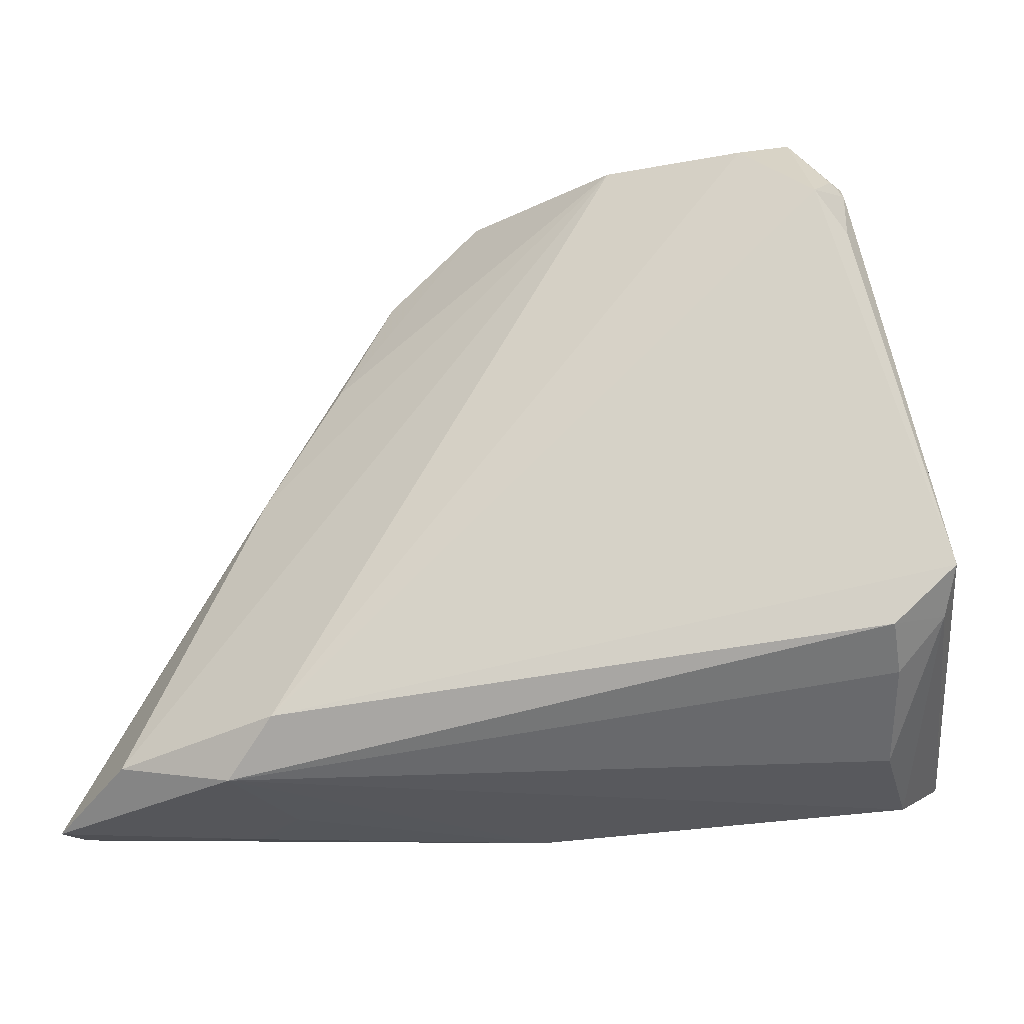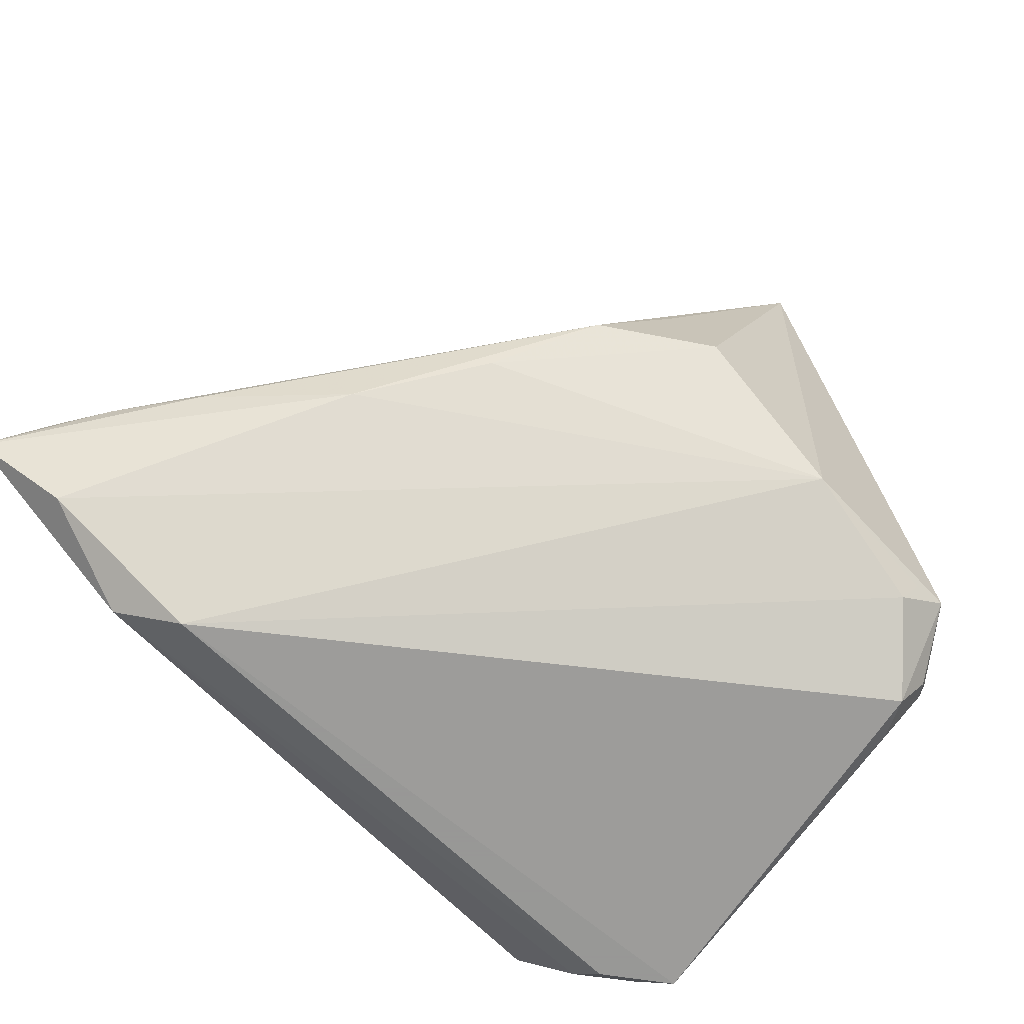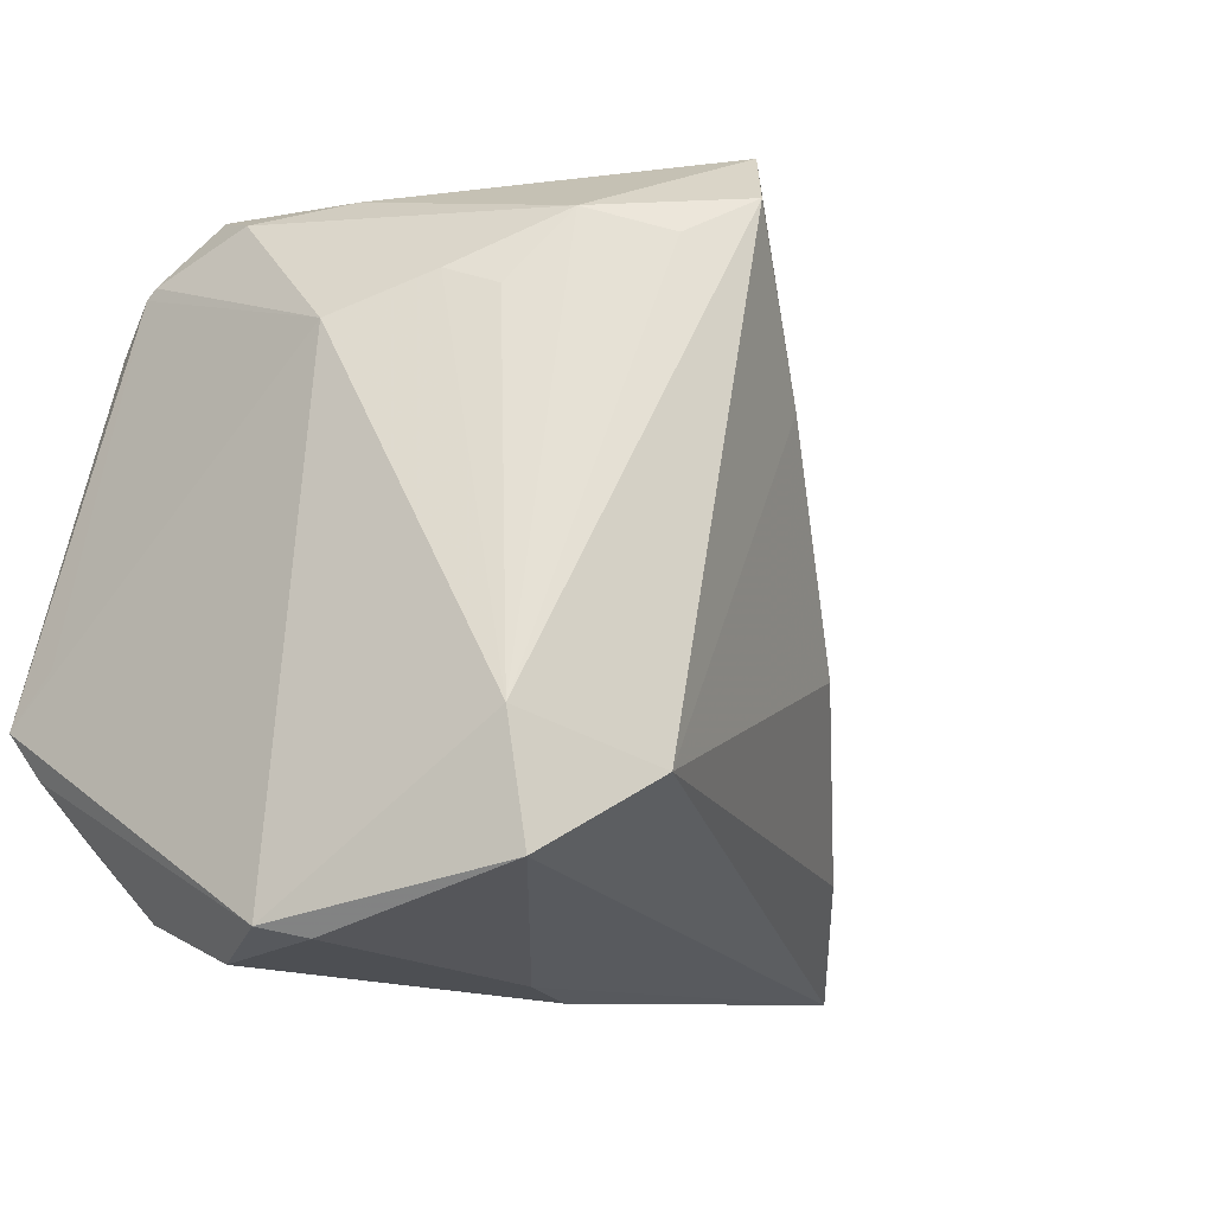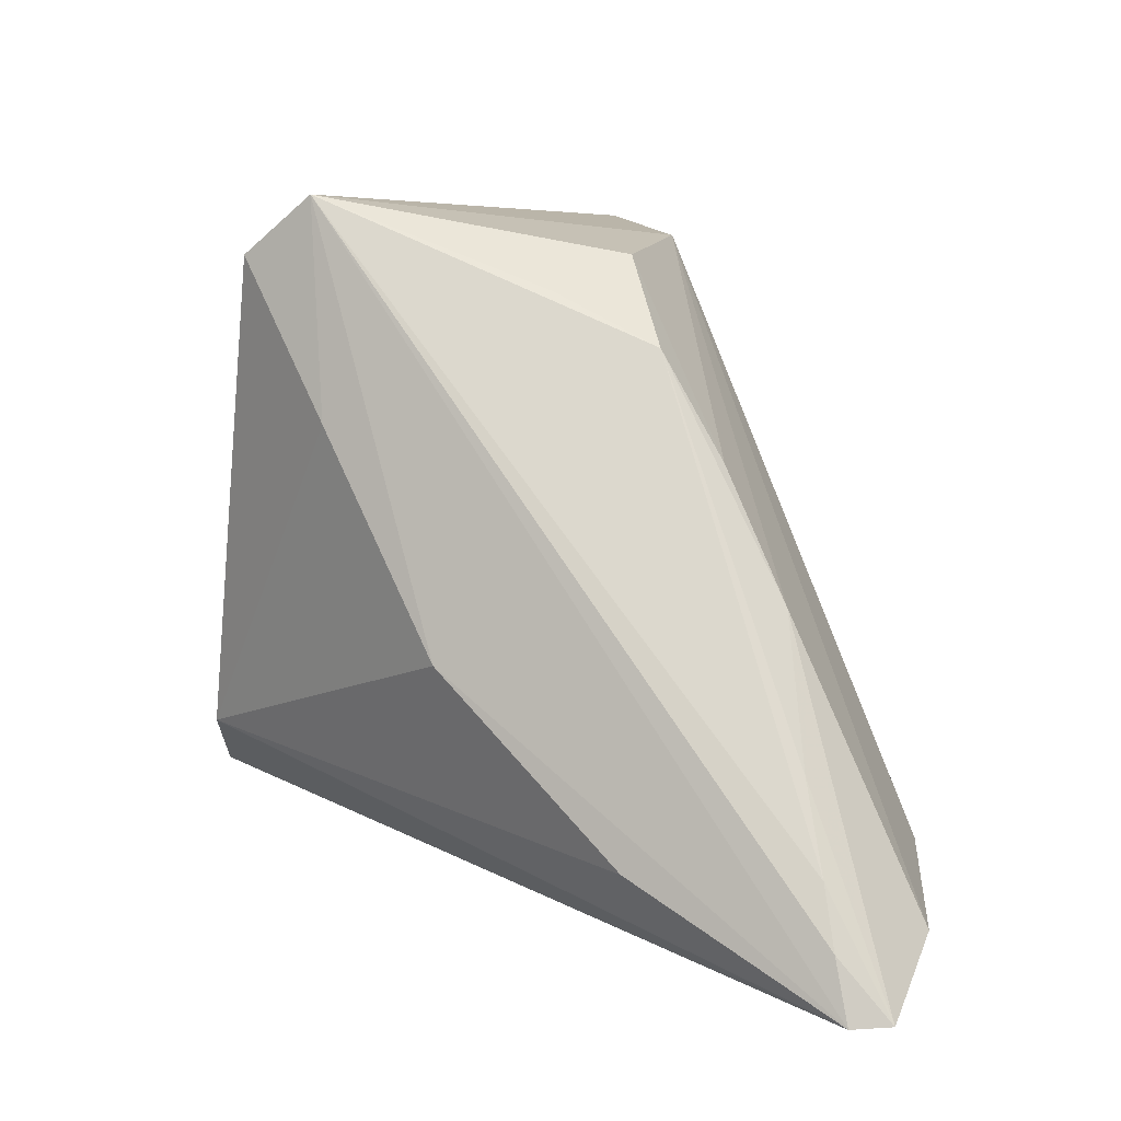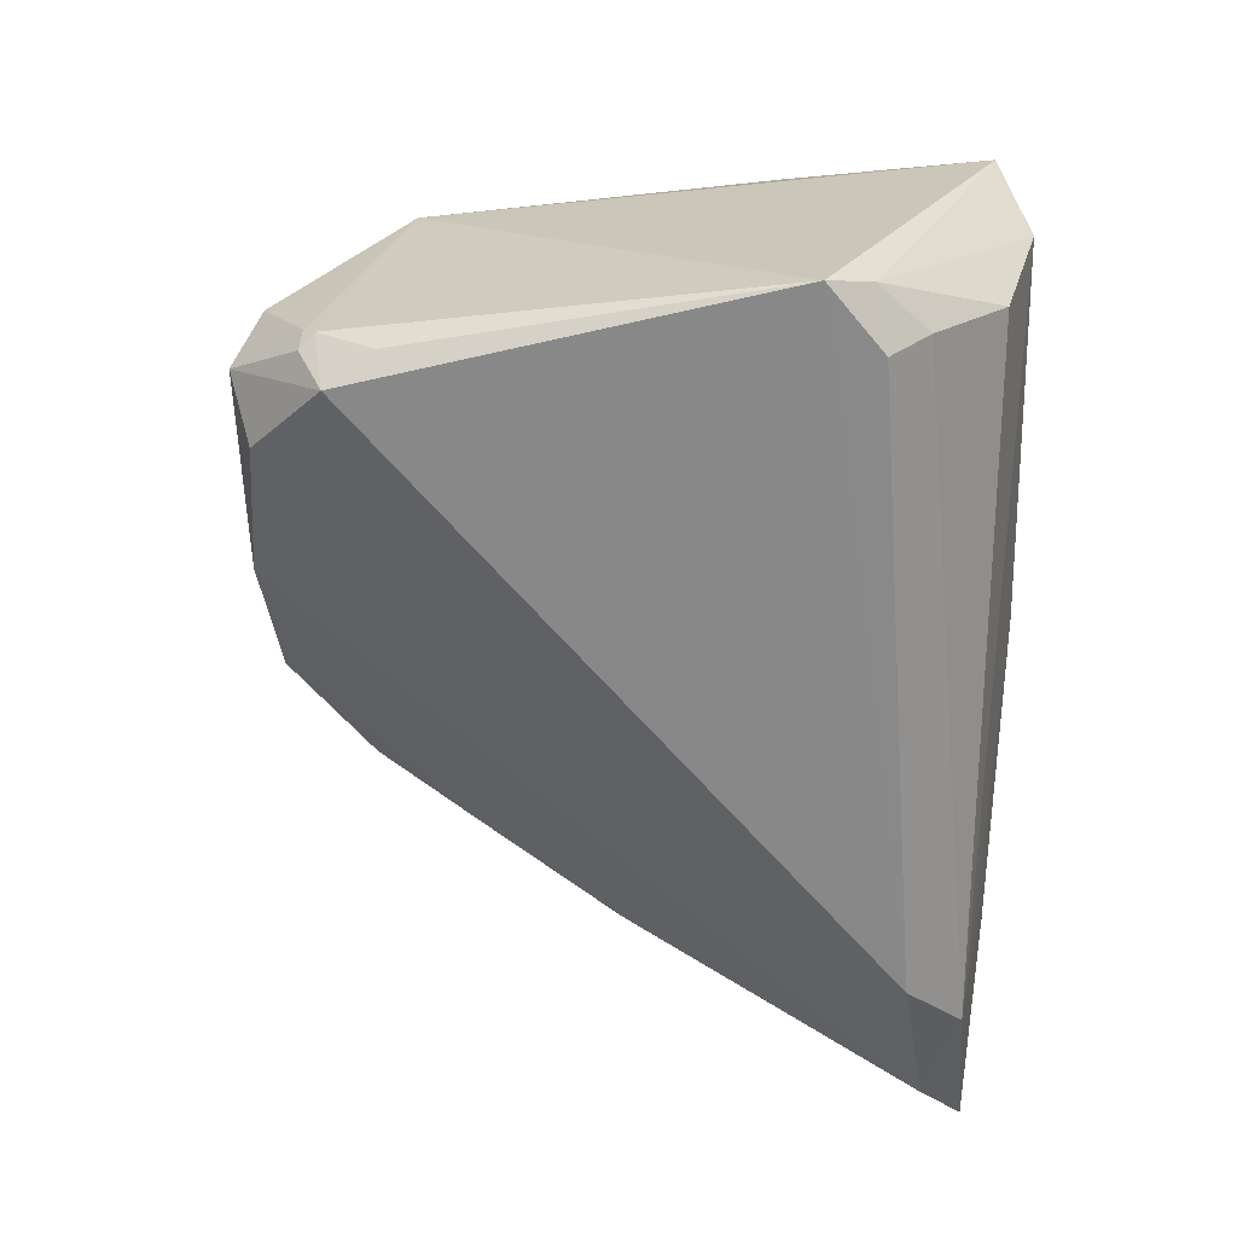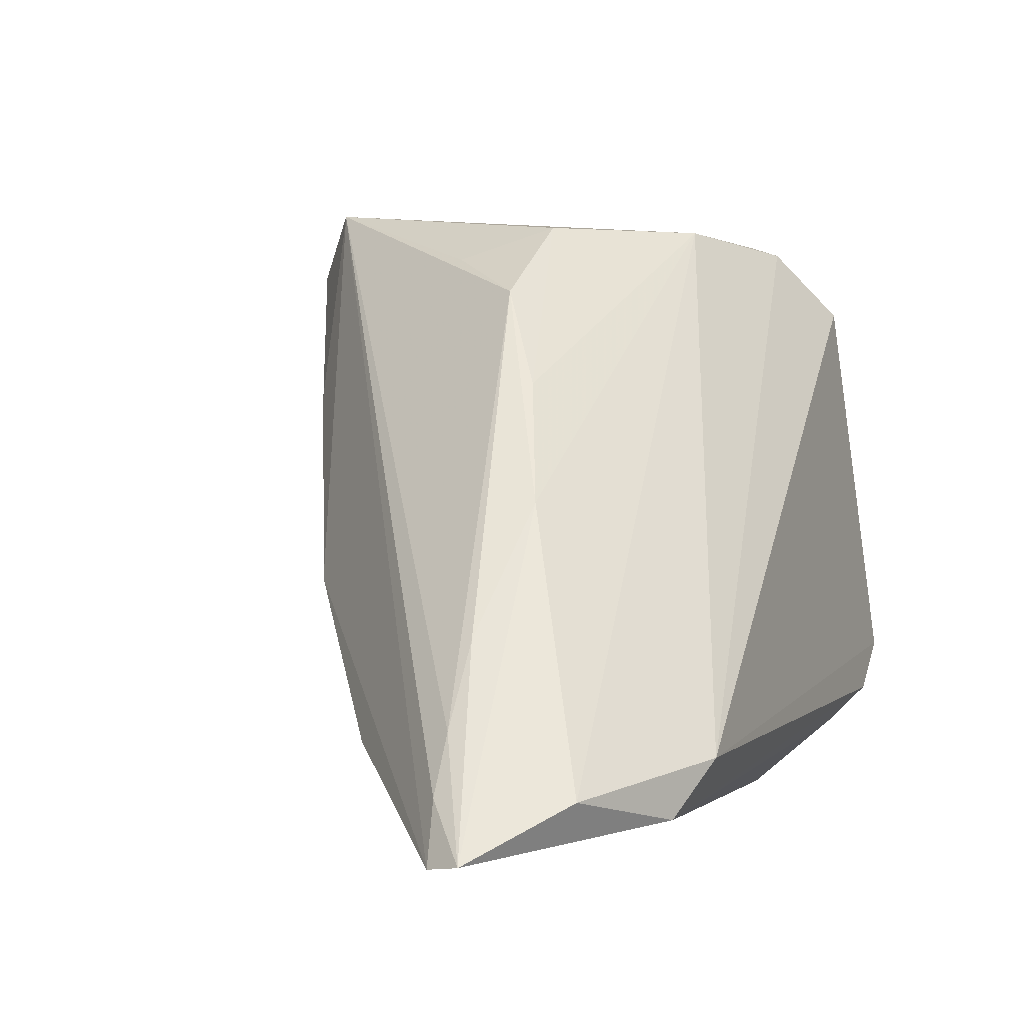
<metadata>
{"format":"obj","ext":"obj","renderer":"f3d","projection":"perspective","resolution":1024,"background":"white","views":[{"elev":-13.4,"azim":-174.7,"up":"+Y"},{"elev":-68.4,"azim":128.3,"up":"+Z"},{"elev":-8.6,"azim":-46.7,"up":"+Y"},{"elev":8.5,"azim":67.7,"up":"+Y"},{"elev":-63.2,"azim":-93.5,"up":"+Z"},{"elev":-5.6,"azim":112.4,"up":"+Y"}]}
</metadata>
<code>
v -0.03287 0.02578 0.01074
v -0.02546 -0.0199 0.03145
v -0.001733 0.01535 0.02575
v -0.0478 -0.01393 -0.03145
v -0.01248 0.03417 -0.01868
v 0.003554 0.03254 -0.006619
v -0.01242 0.03248 0.0308
v -0.03254 0.03615 -0.0202
v -0.006548 0.03877 0.02523
v -0.0129 -0.0373 0.002562
v 0.00668 0.02899 0.003616
v -0.04144 -0.01986 -0.03145
v -0.04459 -0.03364 0.008377
v 0.0285 -0.02672 0.005345
v -0.04799 -0.03259 0.004734
v -0.03825 0.02822 -0.02487
v -0.02868 0.03532 -0.02114
v 0.01364 0.02336 -0.00539
v -0.02897 0.03587 -0.004721
v -0.0436 -0.03559 -0.003971
v -0.04671 -0.01858 -0.02792
v -0.04139 -0.03184 -0.0172
v -0.0271 0.03377 -0.02479
v 0.02696 -0.03874 -0.009535
v -0.04202 -0.02402 -0.02681
v -0.01887 0.02879 0.02672
v 0.04114 -0.02571 -0.01015
v 0.02172 -0.0372 -0.01545
v 0.04621 -0.03877 -0.01026
v 0.02645 -0.001902 -0.01355
v -0.003739 -0.03877 -0.002138
v 0.0117 -0.008024 0.01864
v 0.01881 0.01191 -0.01019
v -0.03778 -0.02721 0.02674
v -0.03496 0.02719 -0.02994
v -0.03829 0.02281 -0.02816
v 0.04799 -0.03845 -0.01426
v 0.03929 -0.03251 -0.02292
v -0.03681 0.02957 -0.02571
v 0.0266 -0.0345 -0.02839
v 0.0217 -0.02832 -0.03145
v -0.0303 0.02394 0.01574
v -0.04651 -0.008172 -0.02687
v -0.03862 -0.0147 0.02508
v 0.04399 -0.03208 -0.009918
v -0.03975 0.02133 0.002476
v -0.03797 0.02932 -0.02384
v -0.02425 0.03162 0.01919
v -0.03555 0.03389 -0.01328
v 0.03628 -0.01657 -0.0106
f 15 46 4
f 14 2 29
f 32 2 14
f 14 29 32
f 44 2 7
f 44 46 15
f 34 29 2
f 34 44 15
f 2 44 34
f 9 32 29
f 9 5 8
f 19 9 8
f 35 8 23
f 15 4 21
f 4 12 21
f 40 38 37
f 35 4 36
f 36 16 35
f 4 16 36
f 43 4 46
f 46 16 43
f 43 16 4
f 39 8 35
f 35 16 39
f 49 19 8
f 7 9 48
f 9 19 48
f 19 49 48
f 30 38 5
f 30 37 38
f 5 9 6
f 3 9 7
f 32 9 3
f 7 2 3
f 2 32 3
f 8 5 17
f 17 23 8
f 5 23 17
f 41 38 40
f 35 23 41
f 5 38 41
f 41 23 5
f 40 12 41
f 41 4 35
f 41 12 4
f 15 21 20
f 20 21 22
f 20 22 40
f 40 31 20
f 22 21 25
f 25 21 12
f 40 22 25
f 25 12 40
f 18 9 27
f 40 37 24
f 24 37 29
f 29 31 24
f 8 39 47
f 47 39 16
f 47 49 8
f 47 16 46
f 46 49 47
f 26 44 7
f 7 48 26
f 26 48 44
f 44 48 42
f 18 30 33
f 33 30 5
f 33 6 18
f 5 6 33
f 50 30 18
f 37 30 50
f 18 27 50
f 50 27 37
f 11 9 18
f 18 6 11
f 11 6 9
f 13 34 15
f 15 20 13
f 45 9 29
f 45 27 9
f 29 37 45
f 37 27 45
f 28 31 40
f 40 24 28
f 28 24 31
f 46 44 1
f 44 42 1
f 1 42 48
f 1 49 46
f 1 48 49
f 10 20 31
f 10 13 20
f 34 13 10
f 29 34 10
f 10 31 29

</code>
